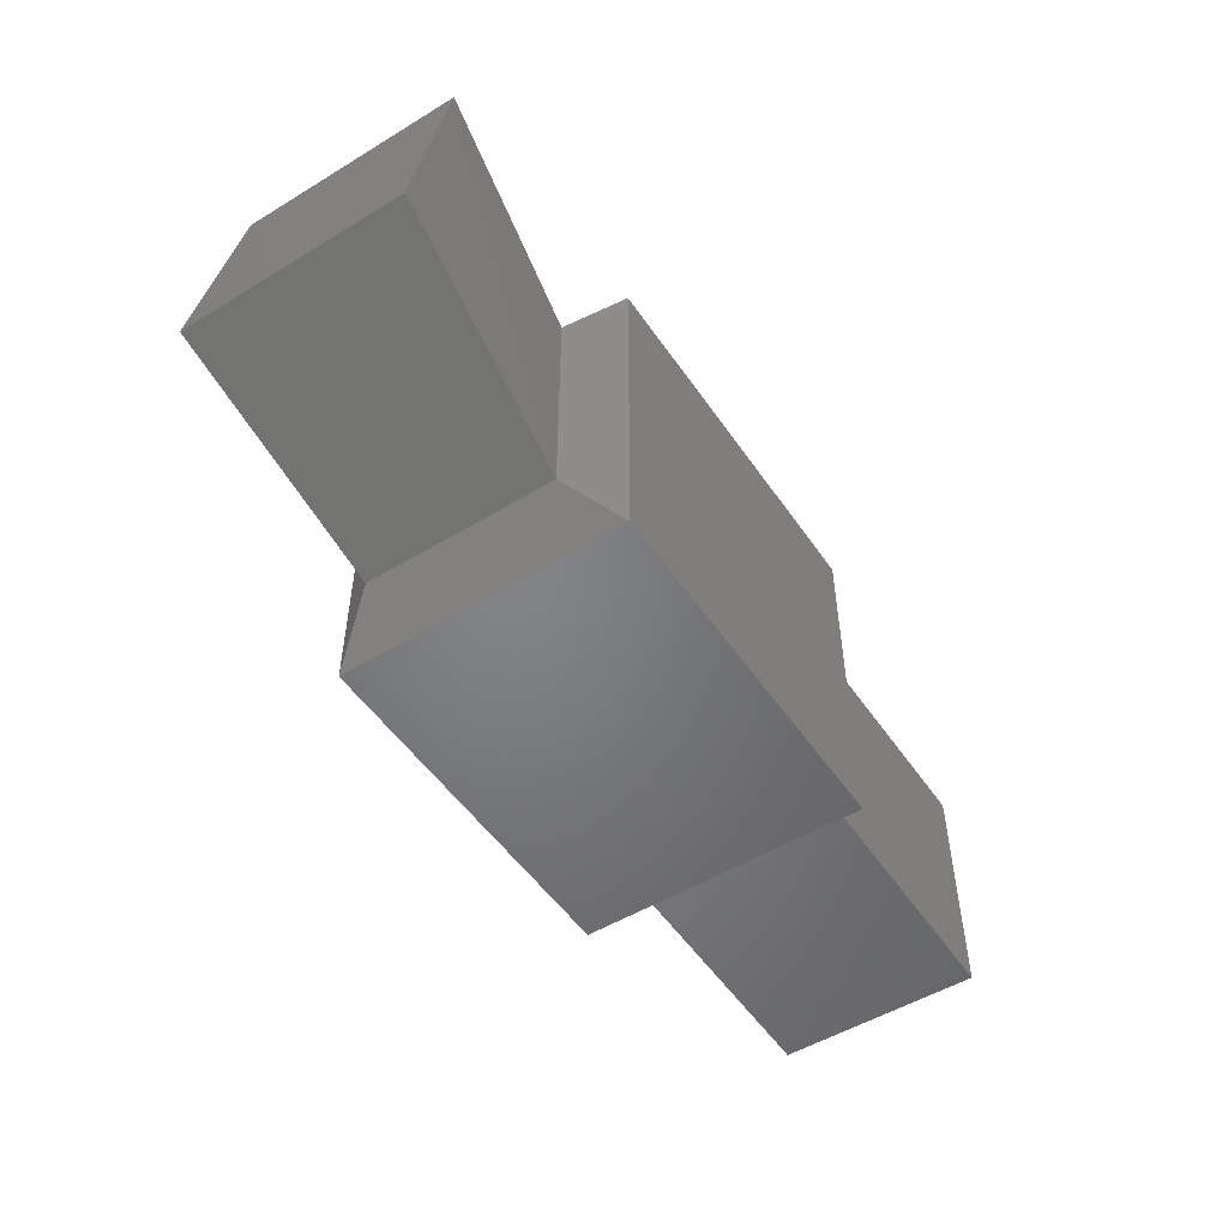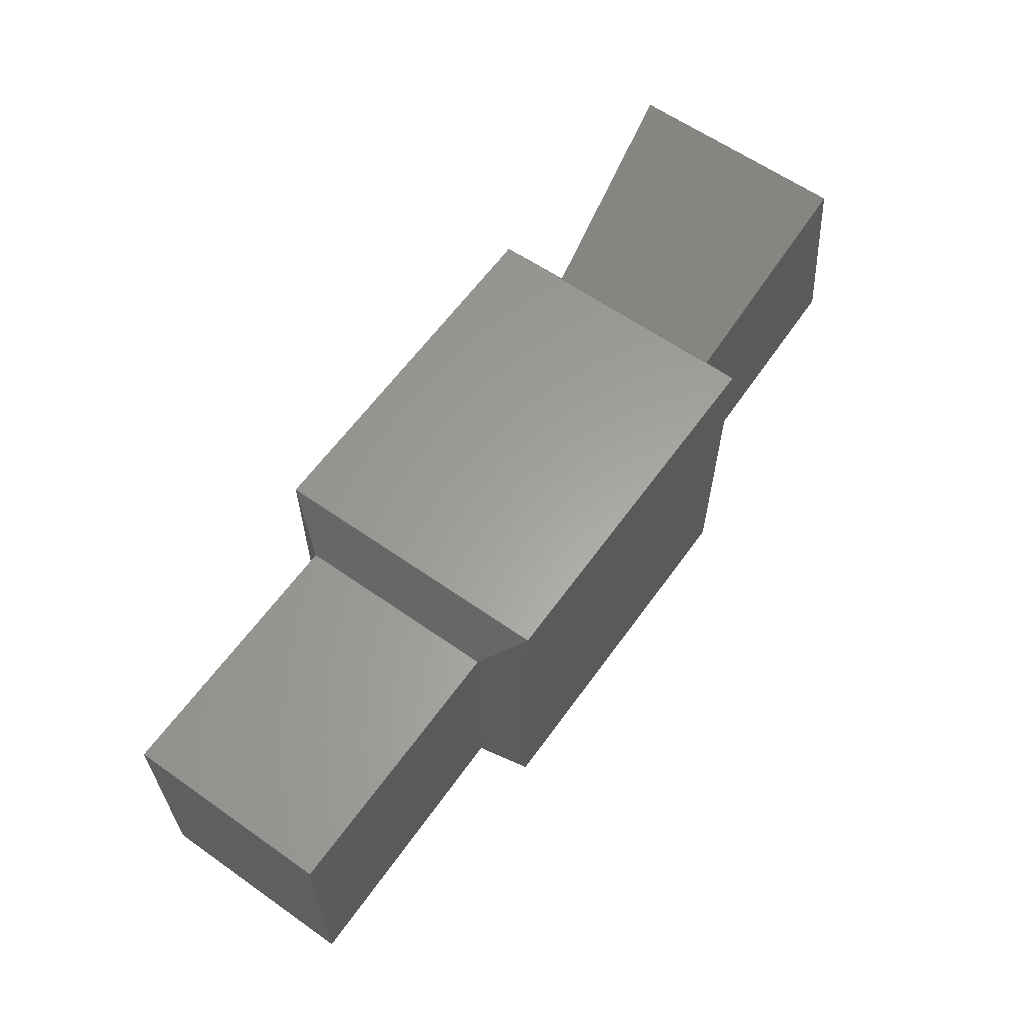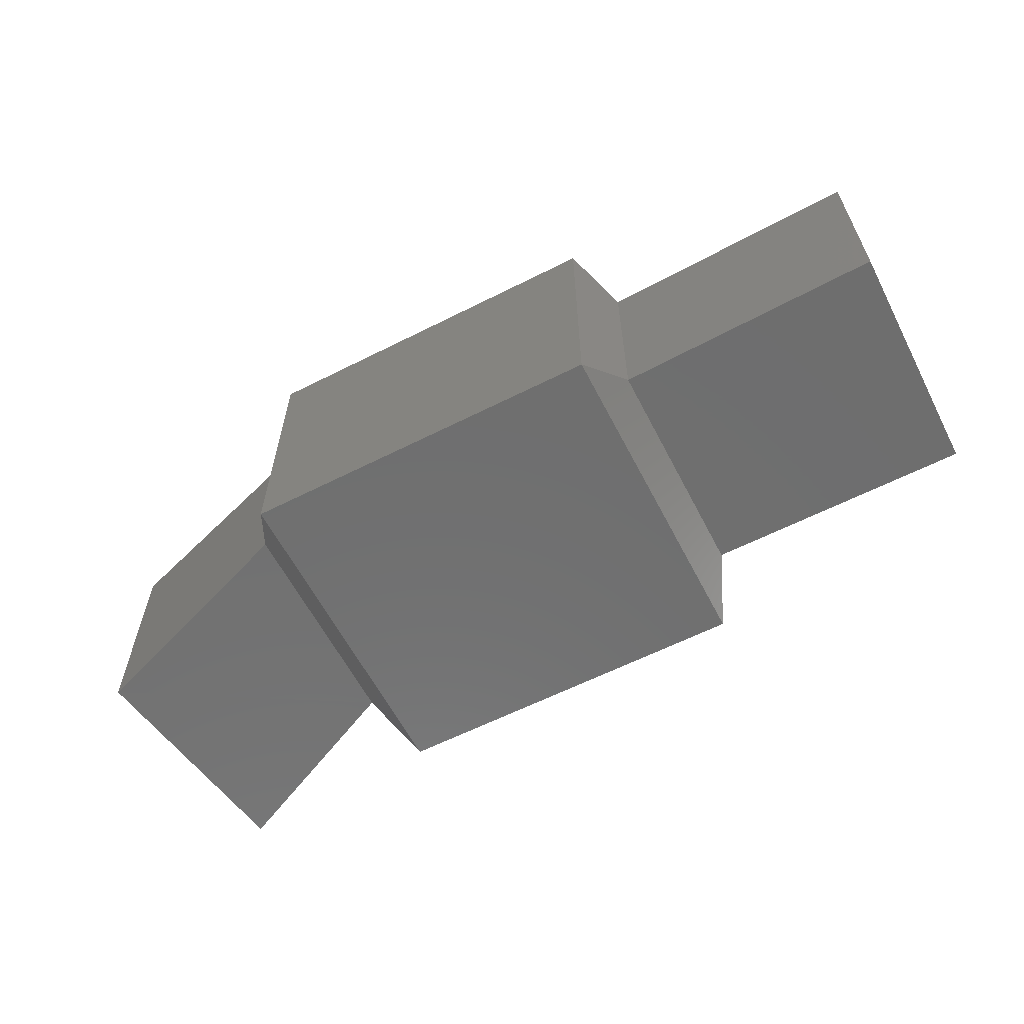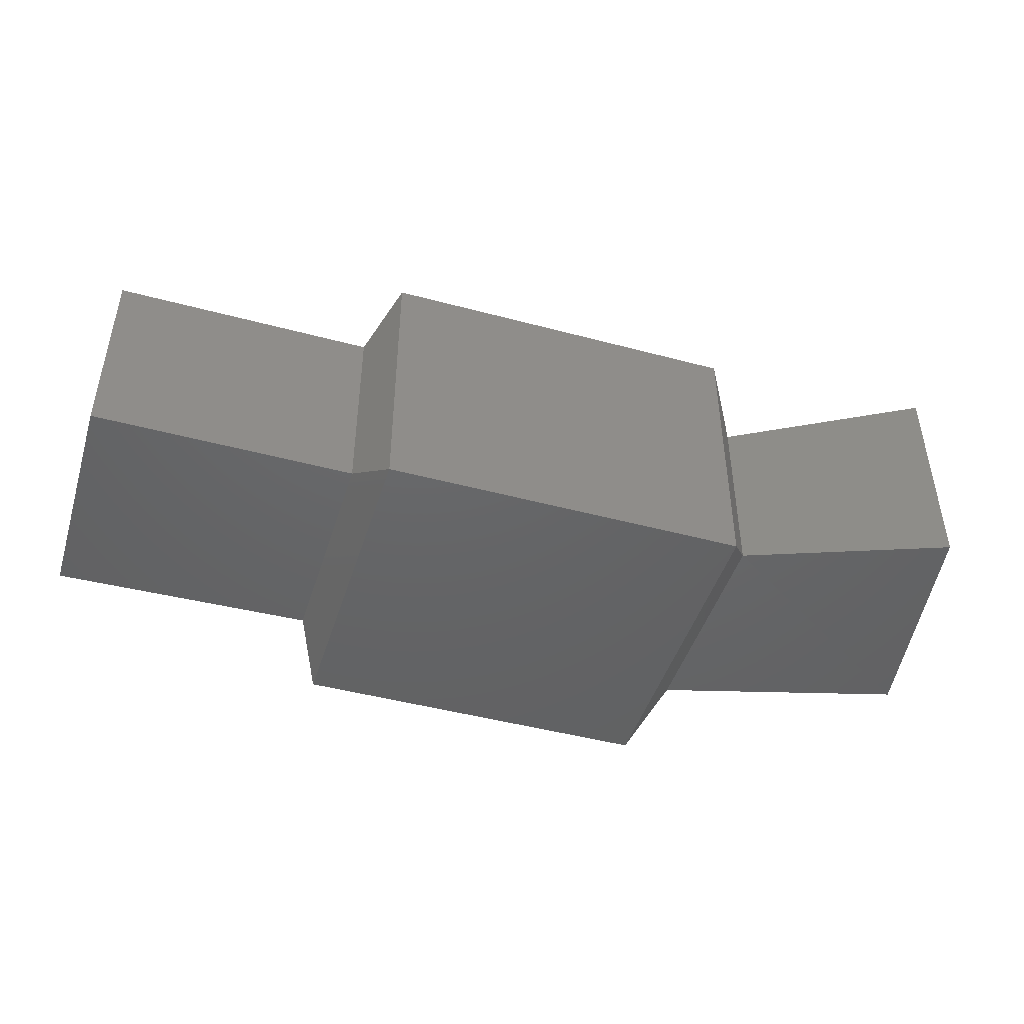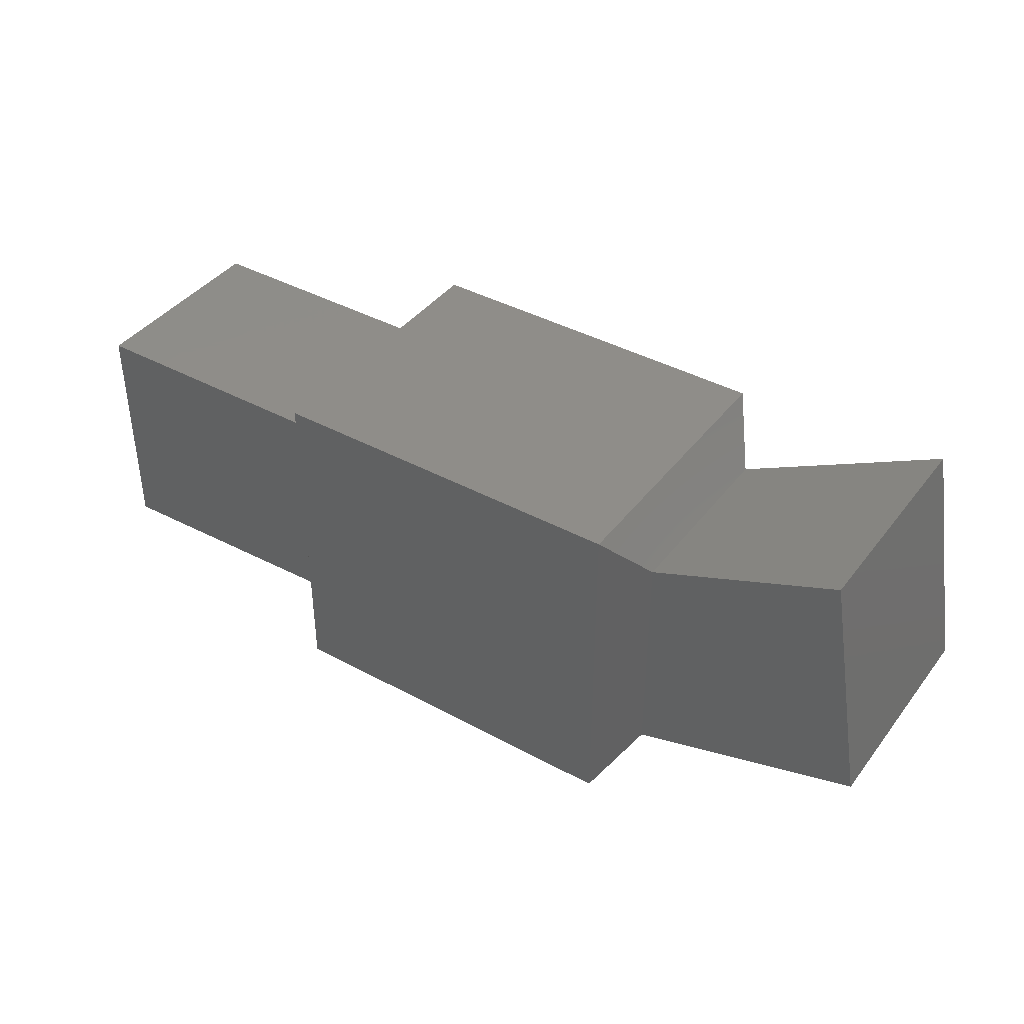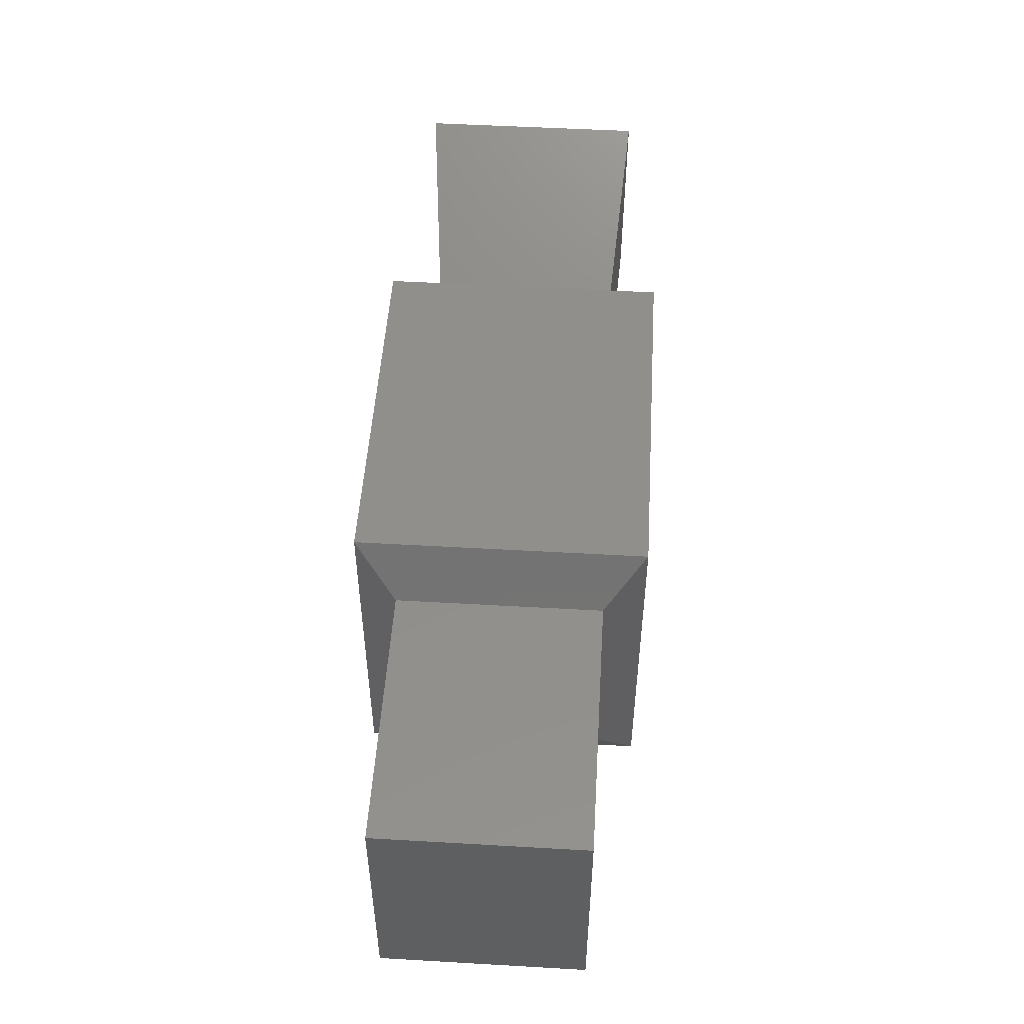
<metadata>
{"format":"stl","ext":"stl","renderer":"f3d","projection":"perspective","resolution":1024,"background":"white","views":[{"elev":-51.5,"azim":123.4,"up":"+Z"},{"elev":61.4,"azim":-54.4,"up":"+Z"},{"elev":-60.8,"azim":-152.7,"up":"+Y"},{"elev":-45.9,"azim":-17.1,"up":"+Y"},{"elev":40.5,"azim":33.7,"up":"+Z"},{"elev":50.5,"azim":-86.4,"up":"+Z"}]}
</metadata>
<code>
# stl→obj: 24 verts, 44 faces
v 2.228 -3.287 23.72
v 2.232 -3.281 23.71
v 2.228 -3.317 23.72
v 2.232 -3.323 23.71
v 2.228 -3.317 23.75
v 2.232 -3.323 23.76
v 2.228 -3.287 23.75
v 2.232 -3.281 23.76
v 2.286 -3.281 23.71
v 2.286 -3.323 23.71
v 2.291 -3.288 23.72
v 2.291 -3.316 23.72
v 2.326 -3.285 23.73
v 2.326 -3.318 23.73
v 2.32 -3.285 23.76
v 2.32 -3.318 23.76
v 2.291 -3.288 23.75
v 2.286 -3.281 23.76
v 2.291 -3.316 23.75
v 2.286 -3.323 23.76
v 2.189 -3.287 23.72
v 2.189 -3.287 23.75
v 2.189 -3.317 23.75
v 2.189 -3.317 23.72
f 1 2 3
f 2 3 4
f 3 4 5
f 4 5 6
f 5 6 7
f 6 7 8
f 9 10 11
f 10 11 12
f 11 12 13
f 12 13 14
f 13 14 15
f 14 15 16
f 17 18 19
f 18 19 20
f 19 20 12
f 20 12 10
f 1 21 7
f 21 7 22
f 2 4 9
f 4 9 10
f 9 2 18
f 2 18 8
f 18 8 20
f 8 20 6
f 4 6 10
f 6 10 20
f 18 9 17
f 9 17 11
f 7 22 5
f 22 5 23
f 2 1 8
f 1 8 7
f 24 23 3
f 23 3 5
f 17 11 15
f 11 15 13
f 3 24 1
f 24 1 21
f 15 17 16
f 17 16 19
f 12 19 14
f 19 14 16
f 22 23 21
f 23 21 24

</code>
